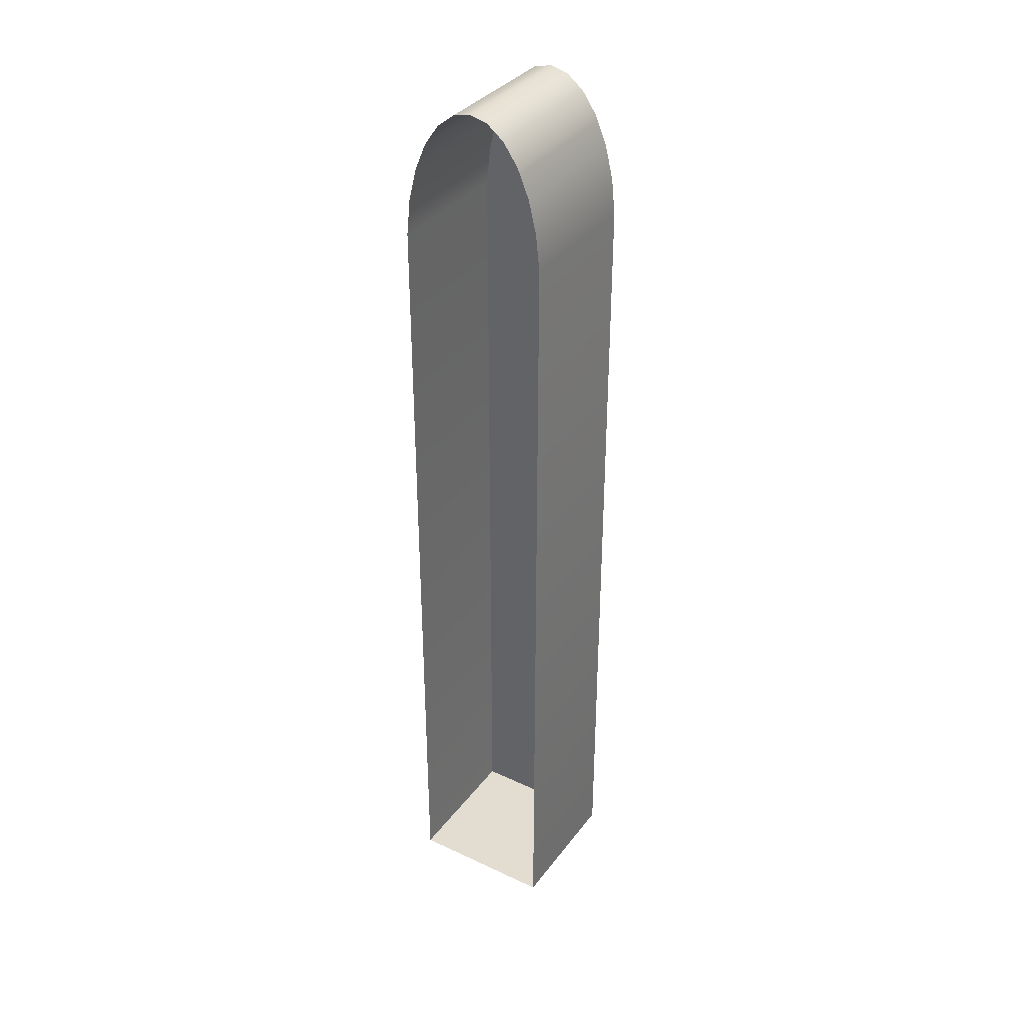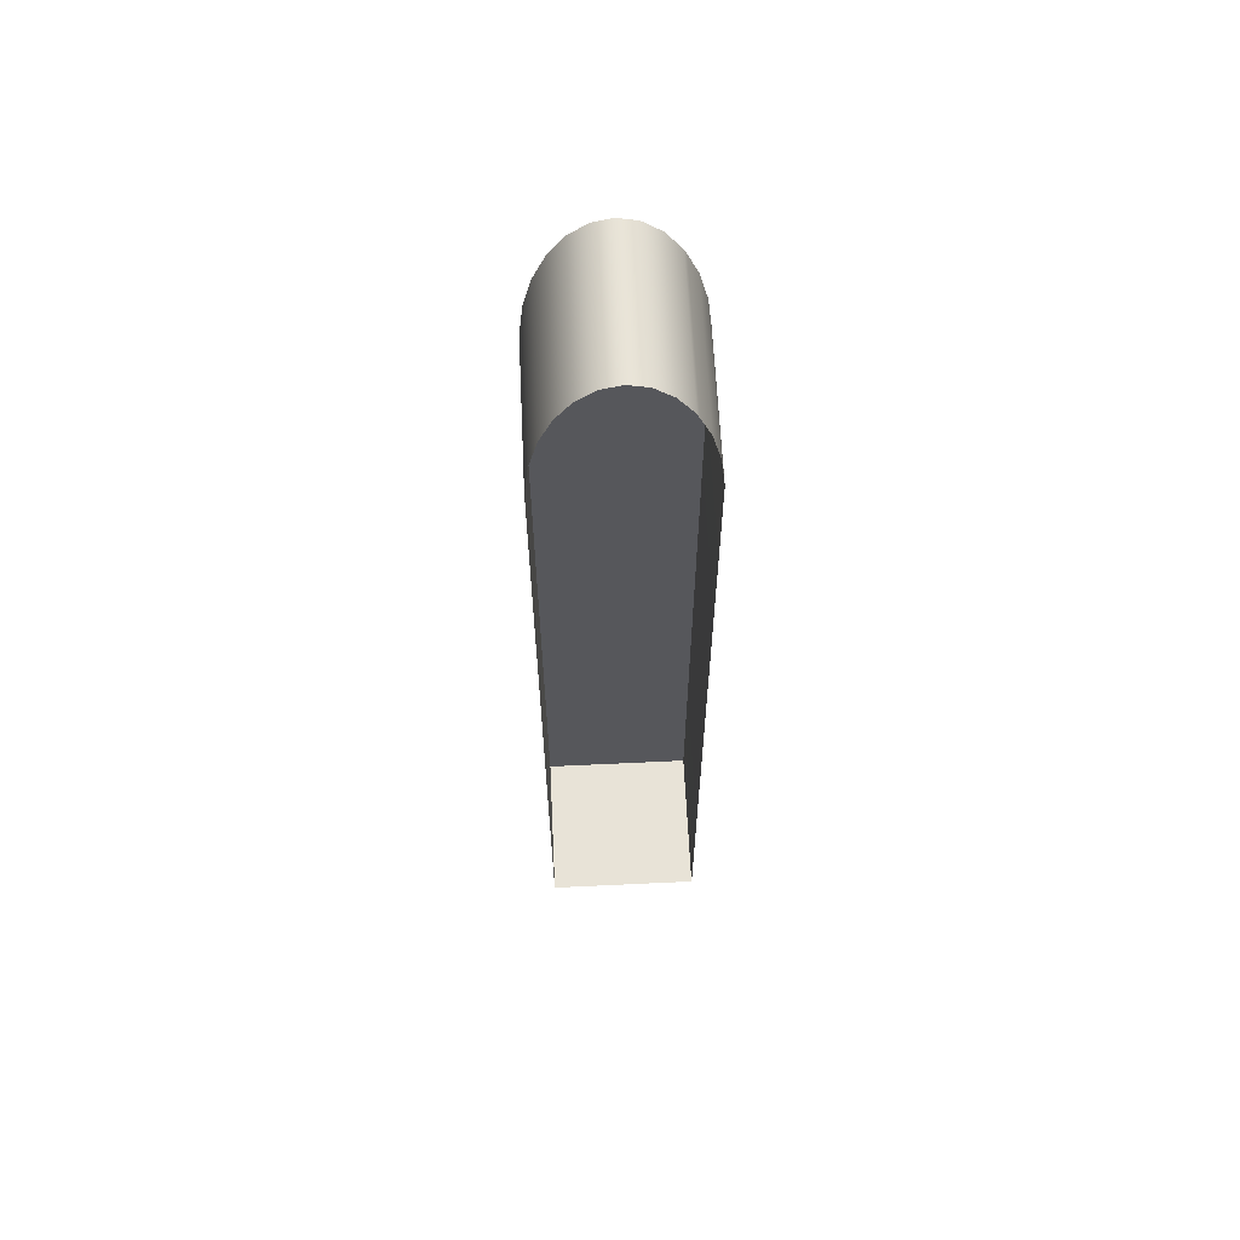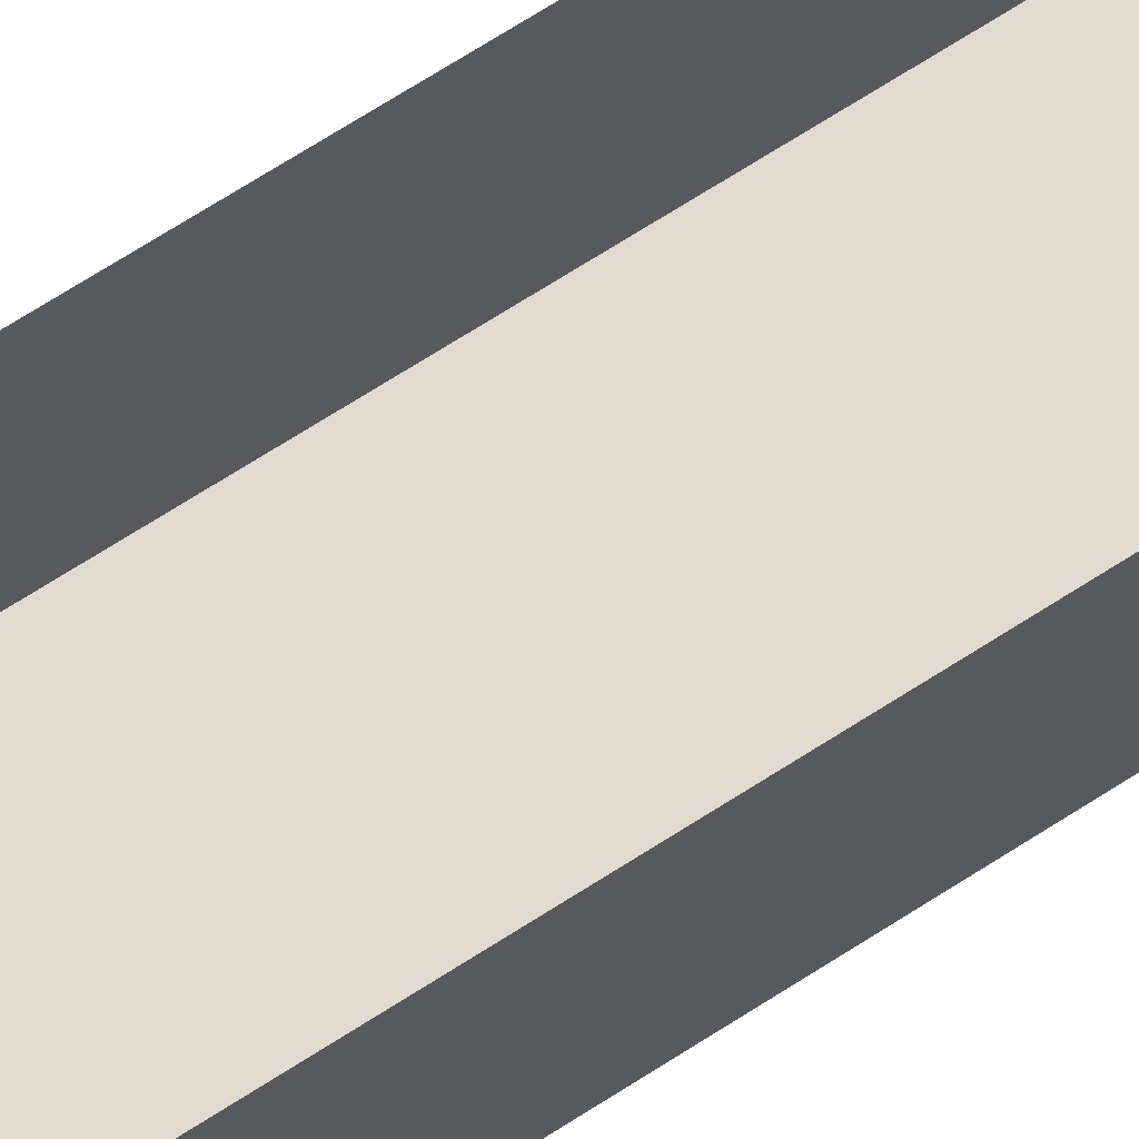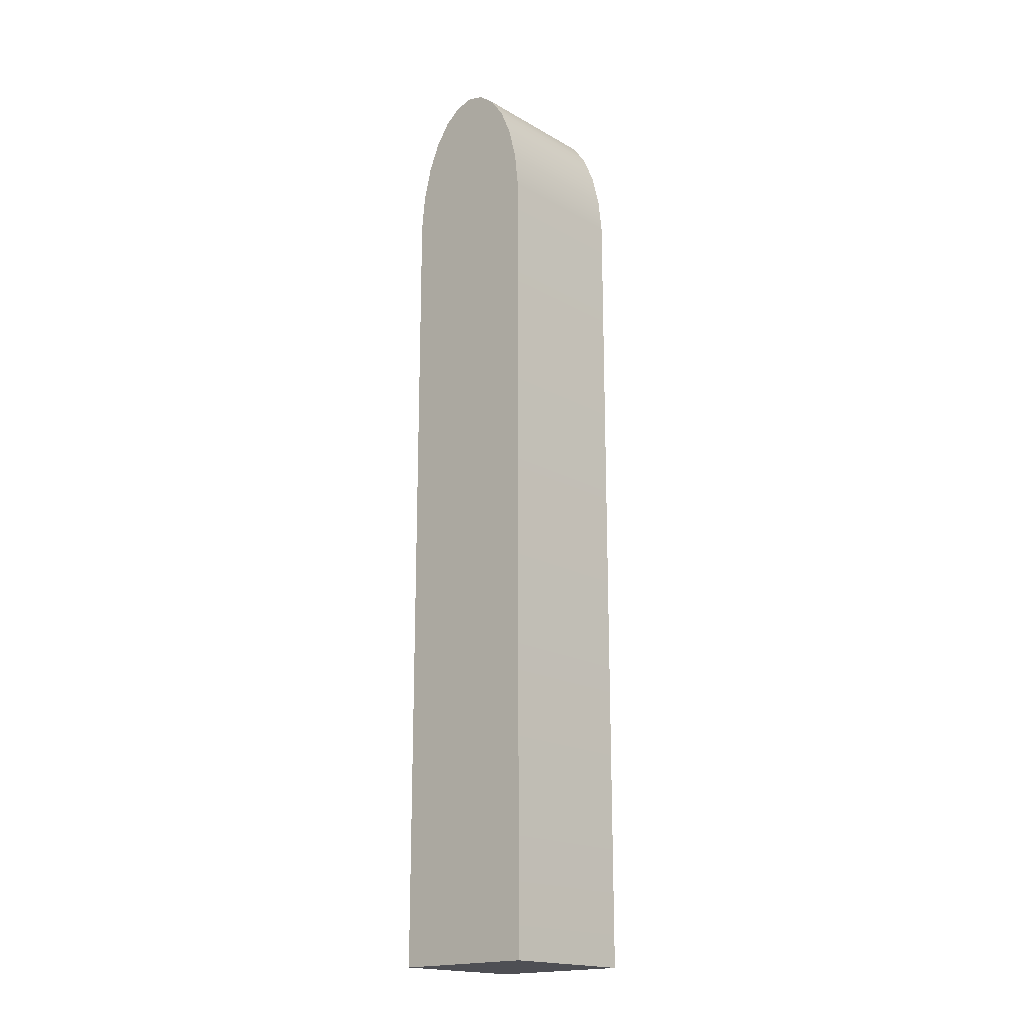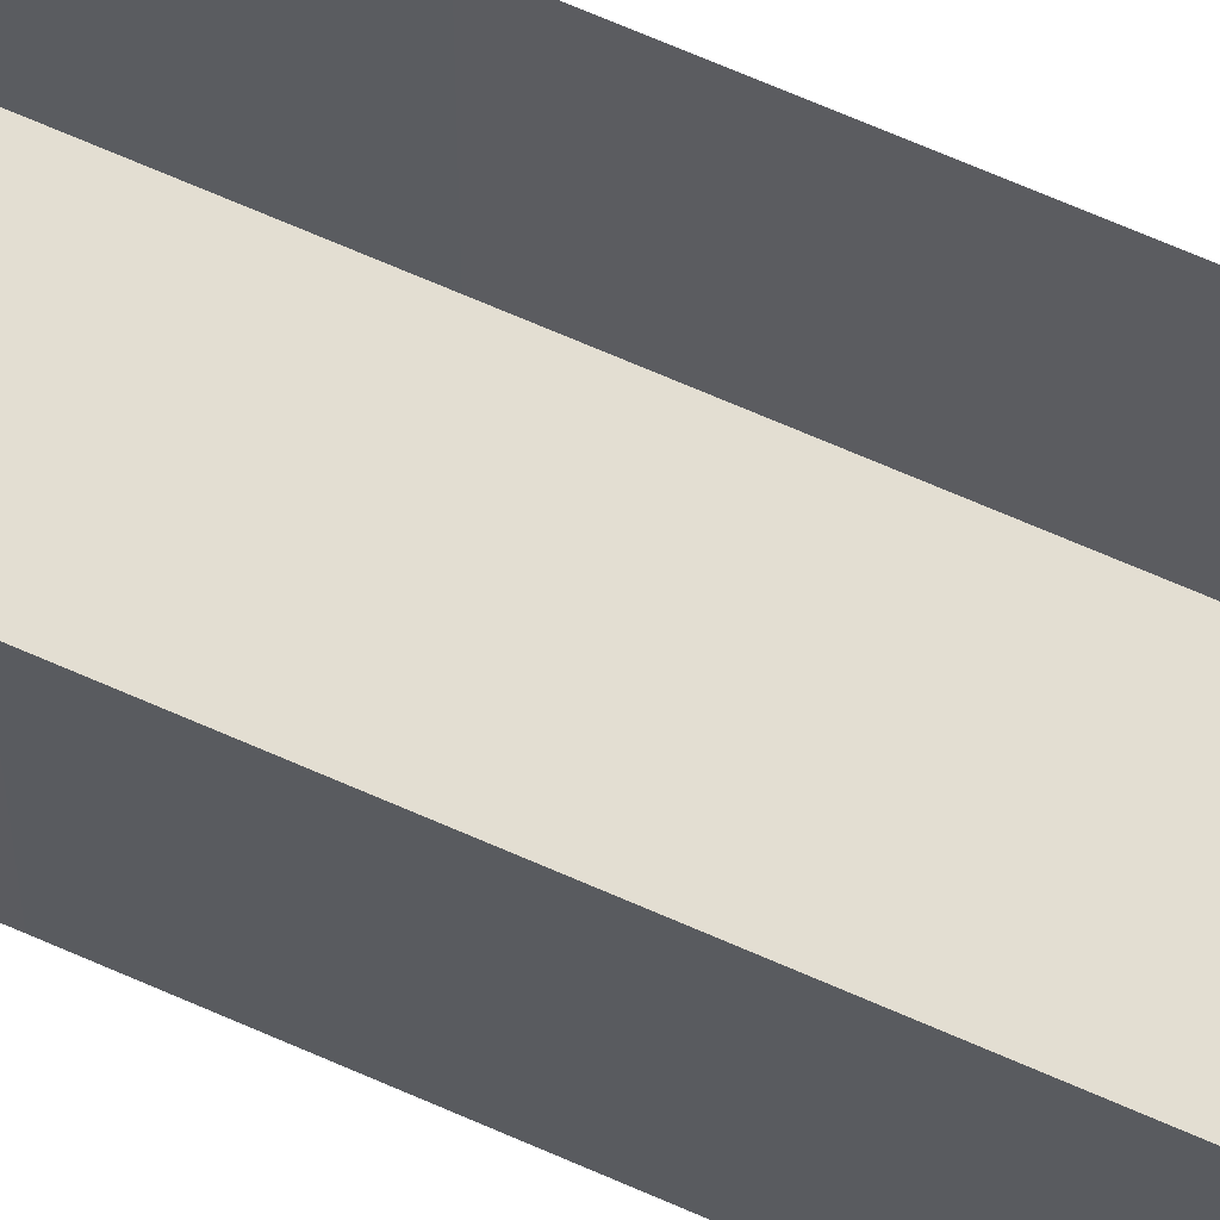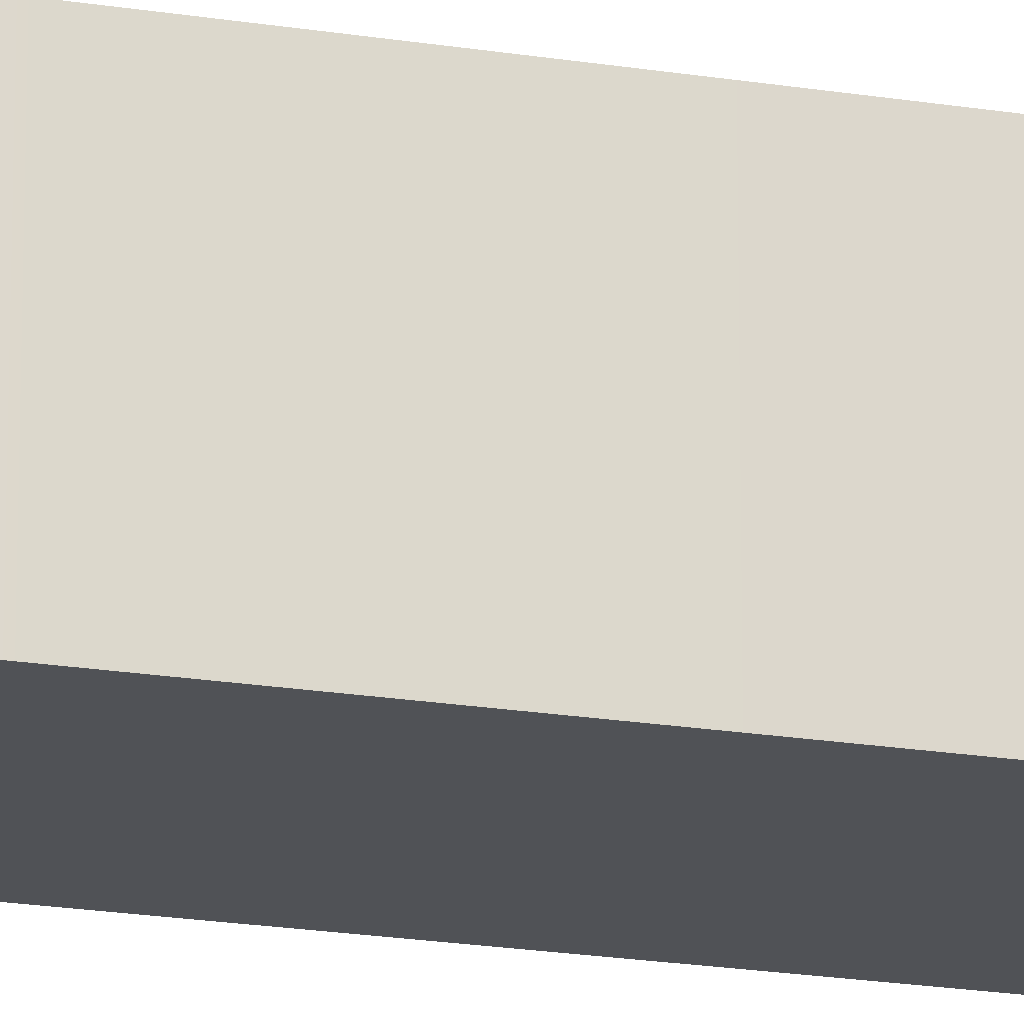
<metadata>
{"format":"obj","ext":"obj","renderer":"f3d","projection":"perspective","resolution":1024,"background":"white","views":[{"elev":35.2,"azim":-148.2,"up":"+Z"},{"elev":62.3,"azim":177.2,"up":"+Z"},{"elev":70.5,"azim":57.4,"up":"+Y"},{"elev":-18.4,"azim":42.5,"up":"+Z"},{"elev":67.5,"azim":-66.1,"up":"+Y"},{"elev":-20.7,"azim":-106.4,"up":"+Y"}]}
</metadata>
<code>
o #ID181
v -0.1573 -0.3835 0.7273
v -0.1414 -0.3835 0.639
v -0.1573 -0.3835 0.639
v -0.1414 -0.3835 0.7273
v -0.1569 -0.3835 0.7311
v -0.1418 -0.3835 0.7311
v -0.156 -0.3835 0.7347
v -0.1427 -0.3835 0.7347
v -0.155 -0.3835 0.7371
v -0.144 -0.3835 0.7378
v -0.1548 -0.3835 0.7378
v -0.1532 -0.3835 0.7401
v -0.1456 -0.3835 0.7401
v -0.1513 -0.3835 0.7415
v -0.1474 -0.3835 0.7415
v -0.1494 -0.3835 0.742
v -0.1494 -0.3835 0.742
v -0.1513 -0.3835 0.7415
v -0.1474 -0.3835 0.7415
v -0.1456 -0.3835 0.7401
v -0.1532 -0.3835 0.7401
v -0.144 -0.3835 0.7378
v -0.1548 -0.3835 0.7378
v -0.155 -0.3835 0.7371
v -0.1427 -0.3835 0.7347
v -0.156 -0.3835 0.7347
v -0.1418 -0.3835 0.7311
v -0.1569 -0.3835 0.7311
v -0.1414 -0.3835 0.7273
v -0.1573 -0.3835 0.7273
v -0.1414 -0.3835 0.639
v -0.1573 -0.3835 0.639
v -0.1573 -0.3835 0.7273
v -0.1569 -0.3682 0.7311
v -0.1569 -0.3835 0.7311
v -0.1573 -0.3682 0.7273
v -0.1573 -0.3682 0.7273
v -0.1573 -0.3835 0.7273
v -0.1569 -0.3682 0.7311
v -0.1569 -0.3835 0.7311
v -0.156 -0.3682 0.7347
v -0.156 -0.3835 0.7347
v -0.156 -0.3682 0.7347
v -0.156 -0.3835 0.7347
v -0.155 -0.3682 0.7371
v -0.155 -0.3835 0.7371
v -0.155 -0.3682 0.7371
v -0.155 -0.3835 0.7371
v -0.155 -0.3835 0.7371
v -0.1548 -0.3682 0.7378
v -0.1548 -0.3835 0.7378
v -0.155 -0.3682 0.7371
v -0.155 -0.3682 0.7371
v -0.155 -0.3835 0.7371
v -0.1548 -0.3682 0.7378
v -0.1548 -0.3835 0.7378
v -0.1532 -0.3682 0.7401
v -0.1532 -0.3835 0.7401
v -0.1532 -0.3682 0.7401
v -0.1532 -0.3835 0.7401
v -0.1513 -0.3682 0.7415
v -0.1513 -0.3835 0.7415
v -0.1513 -0.3835 0.7415
v -0.1513 -0.3682 0.7415
v -0.1494 -0.3682 0.742
v -0.1494 -0.3835 0.742
v -0.1494 -0.3835 0.742
v -0.1494 -0.3682 0.742
v -0.1474 -0.3682 0.7415
v -0.1474 -0.3835 0.7415
v -0.1474 -0.3835 0.7415
v -0.1474 -0.3682 0.7415
v -0.1456 -0.3682 0.7401
v -0.1456 -0.3835 0.7401
v -0.1456 -0.3835 0.7401
v -0.1456 -0.3682 0.7401
v -0.144 -0.3835 0.7378
v -0.144 -0.3682 0.7378
v -0.144 -0.3682 0.7378
v -0.144 -0.3835 0.7378
v -0.1427 -0.3835 0.7347
v -0.1427 -0.3682 0.7347
v -0.1427 -0.3682 0.7347
v -0.1427 -0.3835 0.7347
v -0.1418 -0.3835 0.7311
v -0.1418 -0.3682 0.7311
v -0.1418 -0.3682 0.7311
v -0.1418 -0.3835 0.7311
v -0.1414 -0.3835 0.7273
v -0.1414 -0.3682 0.7273
v -0.1414 -0.3682 0.7273
v -0.1414 -0.3835 0.7273
v -0.1414 -0.3835 0.639
v -0.1414 -0.3682 0.639
v -0.1414 -0.3682 0.639
v -0.1414 -0.3835 0.639
v -0.1414 -0.3835 0.639
v -0.1573 -0.3682 0.639
v -0.1573 -0.3835 0.639
v -0.1414 -0.3682 0.639
v -0.1414 -0.3682 0.639
v -0.1414 -0.3835 0.639
v -0.1573 -0.3682 0.639
v -0.1573 -0.3835 0.639
v -0.1573 -0.3835 0.639
v -0.1573 -0.3682 0.639
v -0.1573 -0.3682 0.639
v -0.1573 -0.3835 0.639
f 1 2 3
f 2 1 4
f 4 1 5
f 4 5 6
f 6 5 7
f 6 7 8
f 8 7 9
f 8 9 10
f 10 9 11
f 10 11 12
f 10 12 13
f 13 12 14
f 13 14 15
f 15 14 16
f 17 18 19
f 19 18 20
f 18 21 20
f 20 21 22
f 21 23 22
f 23 24 22
f 22 24 25
f 24 26 25
f 25 26 27
f 26 28 27
f 27 28 29
f 28 30 29
f 29 30 31
f 32 31 30
f 33 34 35
f 34 33 36
f 37 38 39
f 40 39 38
f 35 41 42
f 41 35 34
f 39 40 43
f 44 43 40
f 42 45 46
f 45 42 41
f 43 44 47
f 48 47 44
f 49 50 51
f 50 49 52
f 53 54 55
f 56 55 54
f 51 57 58
f 57 51 50
f 55 56 59
f 60 59 56
f 61 58 57
f 58 61 62
f 63 64 60
f 59 60 64
f 65 62 61
f 62 65 66
f 67 68 63
f 64 63 68
f 69 66 65
f 66 69 70
f 71 72 67
f 68 67 72
f 73 70 69
f 70 73 74
f 75 76 71
f 72 71 76
f 73 77 74
f 77 73 78
f 79 76 80
f 75 80 76
f 78 81 77
f 81 78 82
f 83 79 84
f 80 84 79
f 82 85 81
f 85 82 86
f 87 83 88
f 84 88 83
f 86 89 85
f 89 86 90
f 91 87 92
f 88 92 87
f 90 93 89
f 93 90 94
f 95 91 96
f 92 96 91
f 97 98 99
f 98 97 100
f 101 102 103
f 104 103 102
f 105 36 33
f 36 105 106
f 107 108 37
f 38 37 108

</code>
